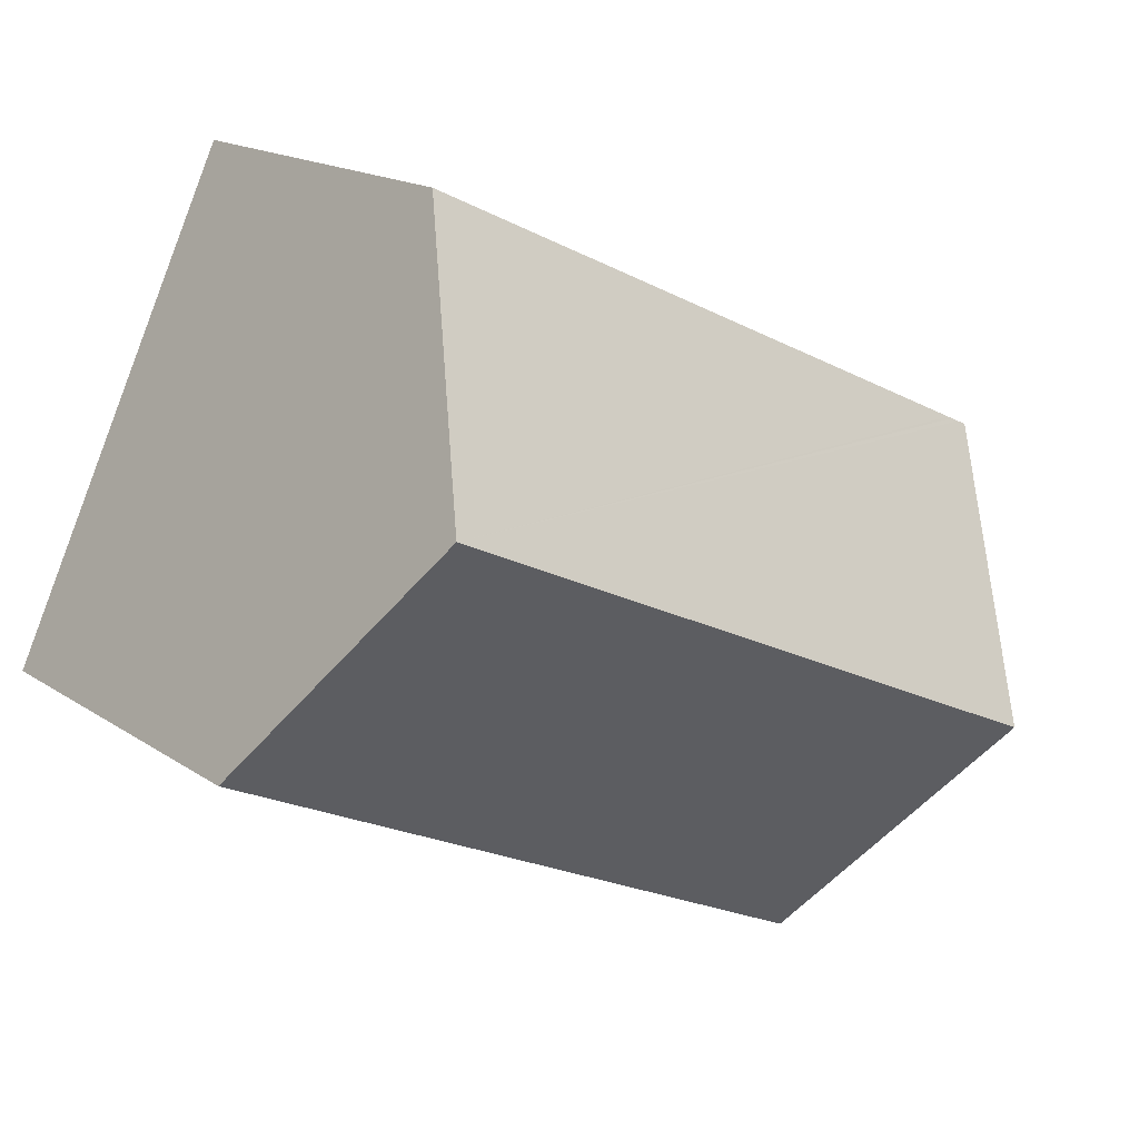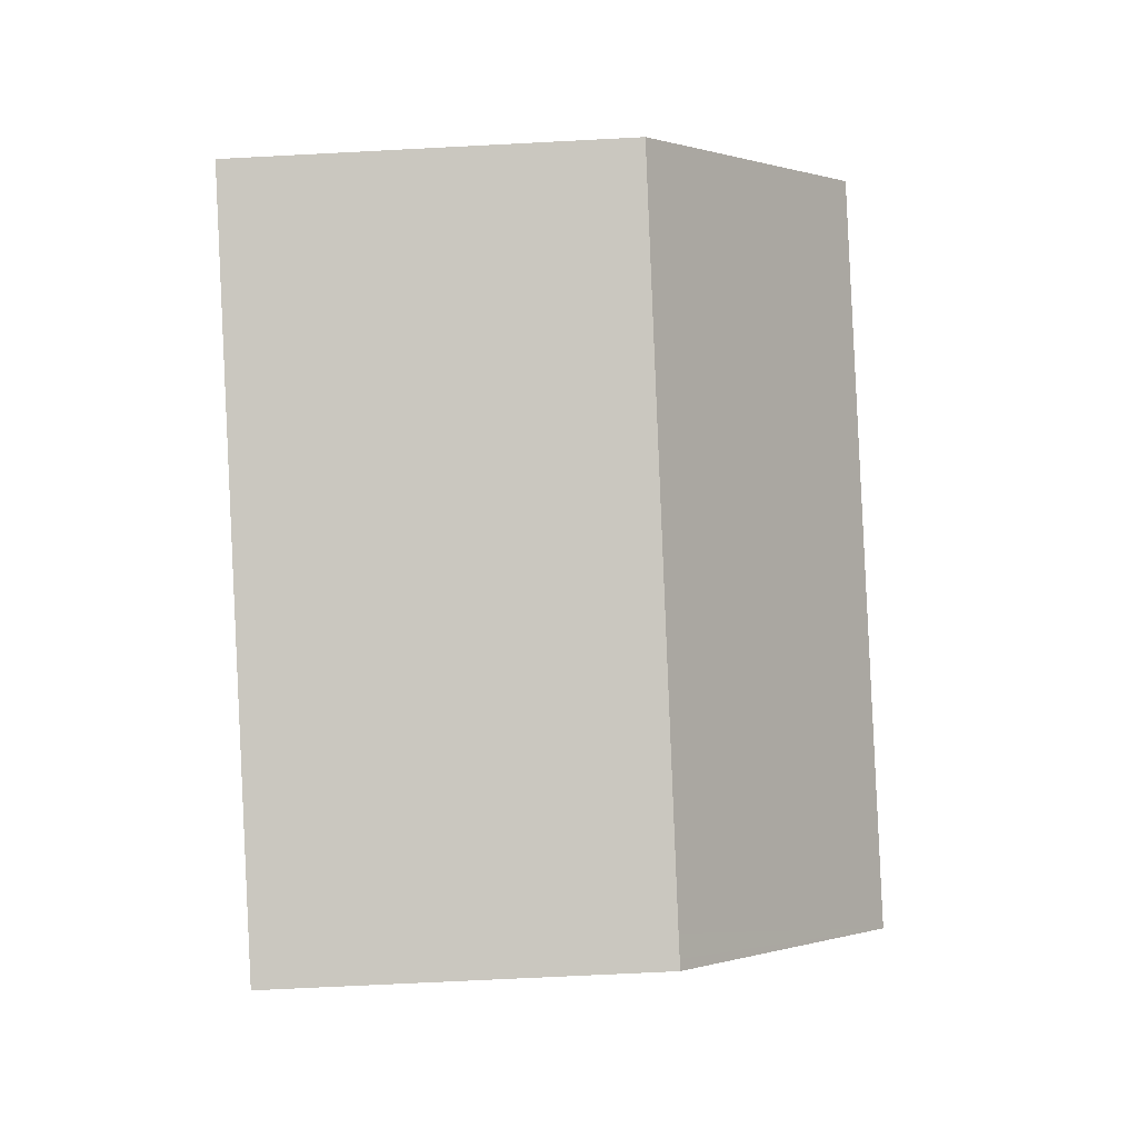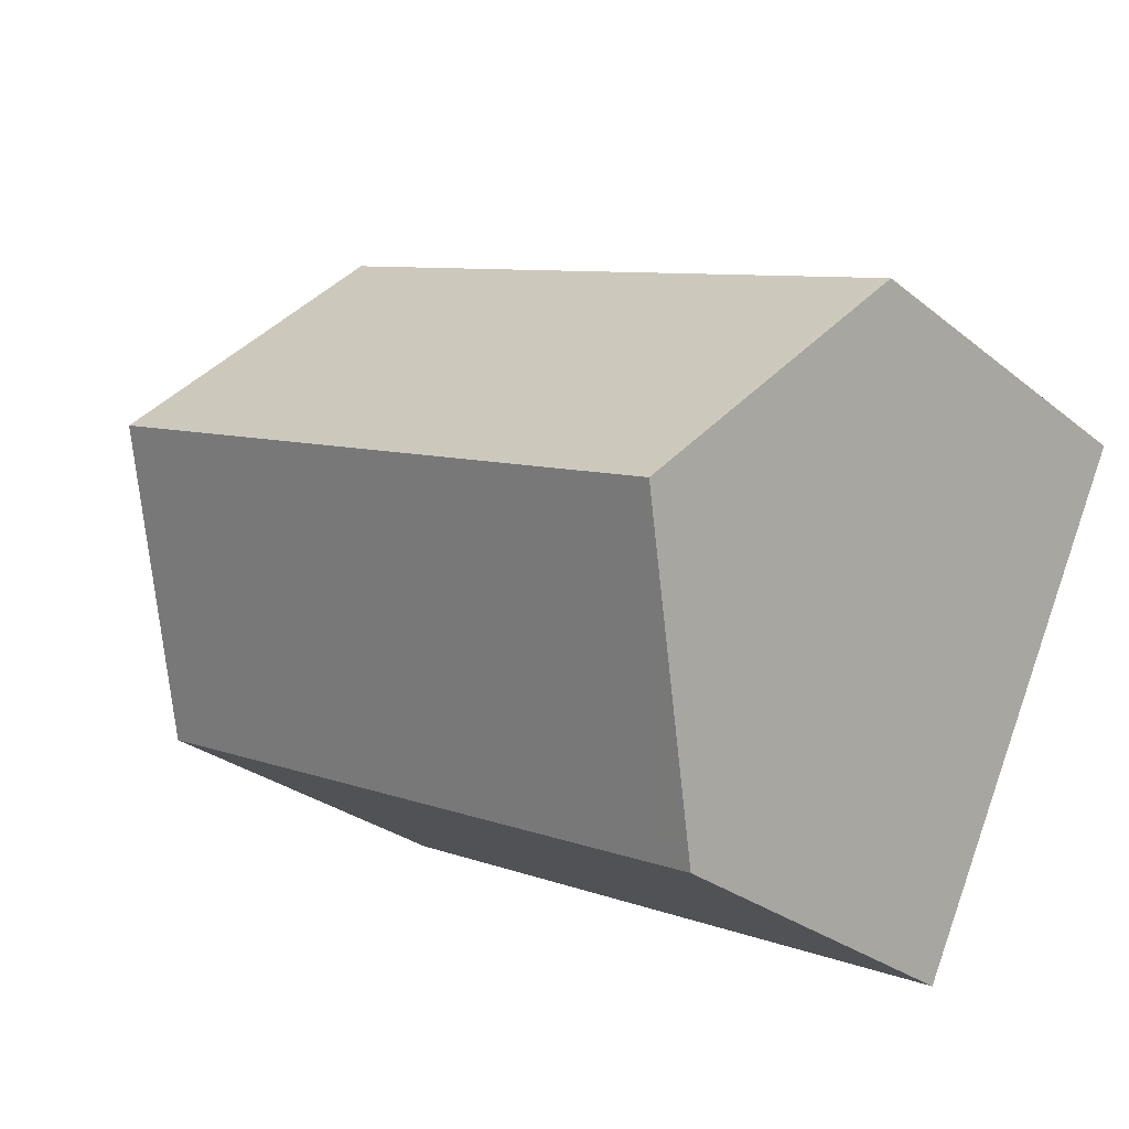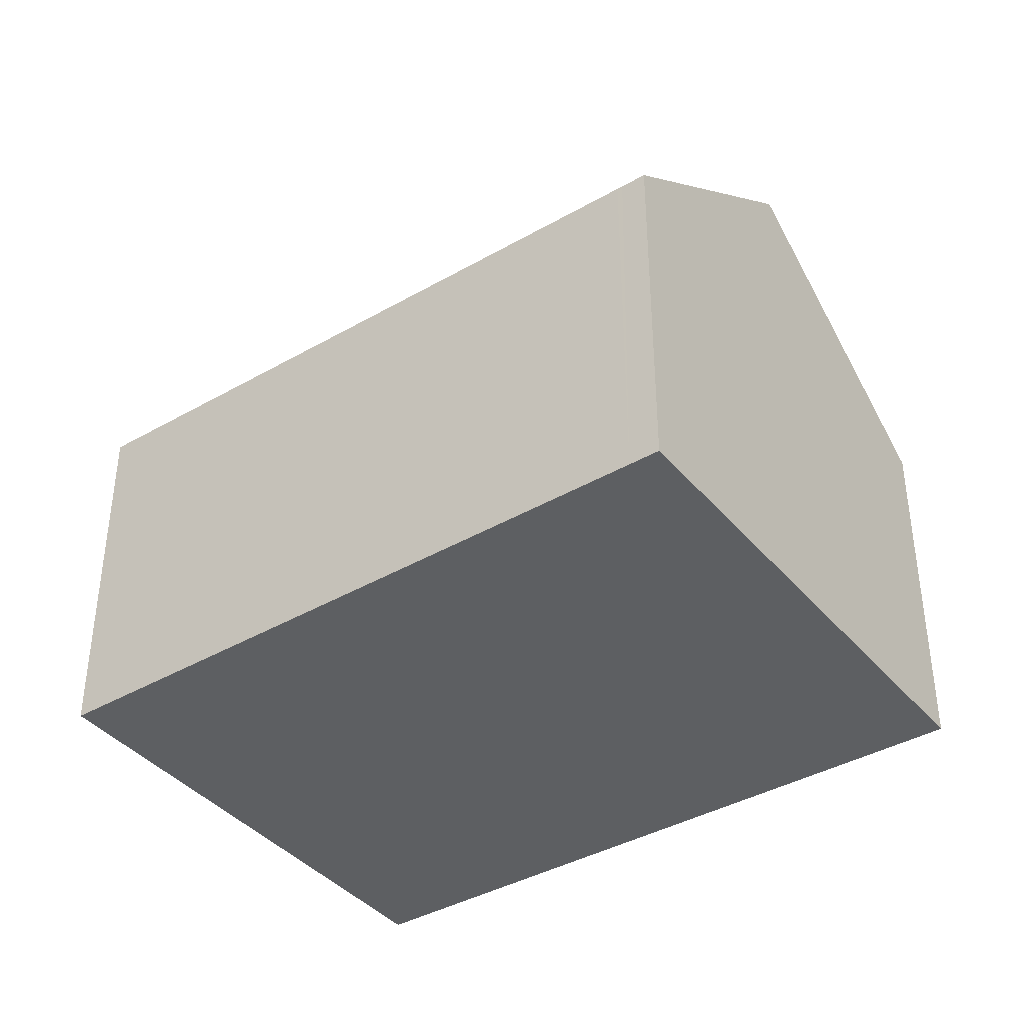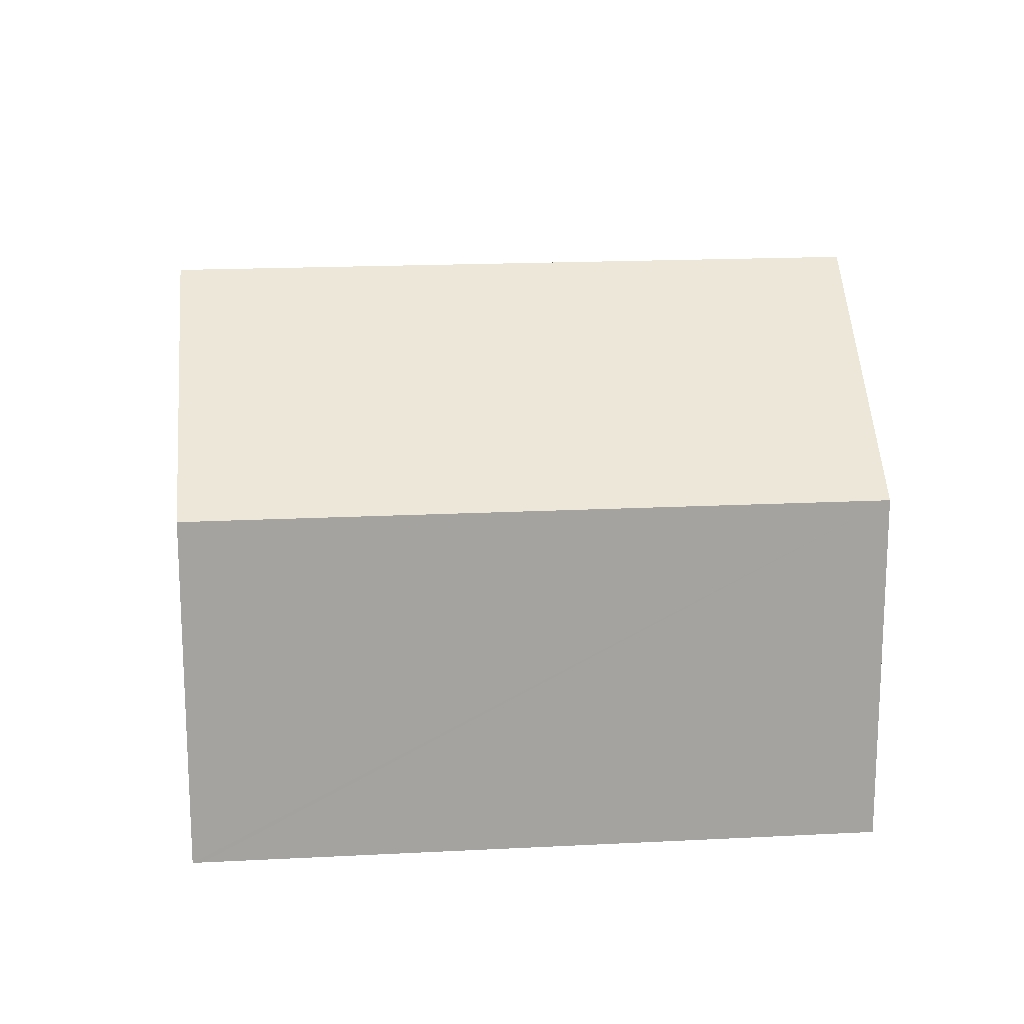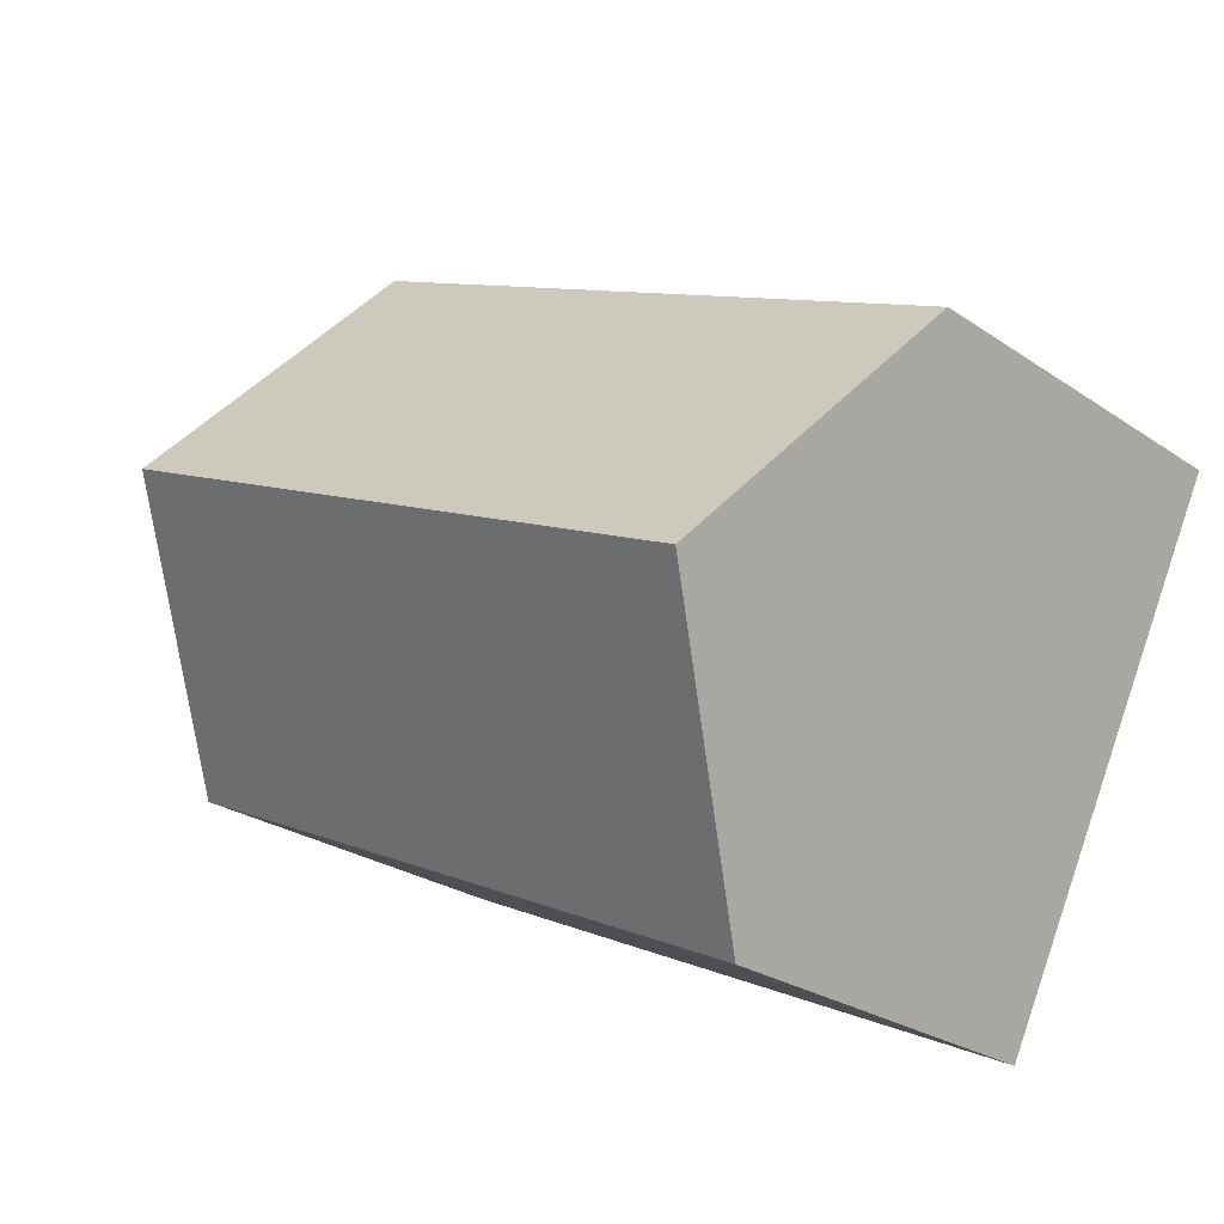
<metadata>
{"format":"obj","ext":"obj","renderer":"f3d","projection":"perspective","resolution":1024,"background":"white","views":[{"elev":17.0,"azim":142.9,"up":"+Z"},{"elev":-66.6,"azim":93.0,"up":"+Z"},{"elev":-28.3,"azim":-140.2,"up":"+Z"},{"elev":-39.7,"azim":-169.7,"up":"+Y"},{"elev":17.4,"azim":-30.8,"up":"+Y"},{"elev":-25.6,"azim":-137.4,"up":"+Z"}]}
</metadata>
<code>
v  10.35 4.375 -2.163
v  1.368 6.657 -2.878
v  9.005 6.657 0.667
v  3.086 4.319 -5.618
v  3.024 4.319 -5.647
v  2.856 4.318 -5.727
v  2.747 4.317 -5.779
v  0.111 4.336 0.051
v  0 4.335 2.654e-16
v  0.213 4.335 0.099
v  0.283 4.336 0.131
v  7.639 4.335 3.546
v  10.35 1.324e-16 -2.163
v  3.086 3.44e-16 -5.618
v  2.747 3.539e-16 -5.779
v  3.024 3.458e-16 -5.647
v  2.856 3.507e-16 -5.727
v  1.368 1.762e-16 -2.878
v  0 0 0
v  0.111 -3.123e-18 0.051
v  7.639 -2.171e-16 3.546
v  0.283 -8.021e-18 0.131
v  0.213 -6.062e-18 0.099
v  9.005 -4.084e-17 0.667
g defaultobject
f 1 2 3
f 2 1 4
f 2 4 5
f 2 5 6
f 2 6 7
f 8 2 9
f 2 8 3
f 3 8 10
f 3 10 11
f 3 11 12
f 13 4 1
f 4 13 14
f 4 14 5
f 5 14 6
f 6 14 7
f 7 14 15
f 15 14 16
f 15 16 17
f 15 2 7
f 2 15 9
f 9 15 18
f 9 18 19
f 19 8 9
f 8 19 10
f 10 19 11
f 11 19 12
f 12 19 20
f 12 20 21
f 21 20 22
f 22 20 23
f 21 3 12
f 3 21 1
f 1 21 24
f 1 24 13
f 22 24 21
f 24 22 23
f 24 23 20
f 24 20 19
f 24 19 18
f 24 18 13
f 13 18 16
f 16 18 17
f 17 18 15
f 13 16 14

</code>
